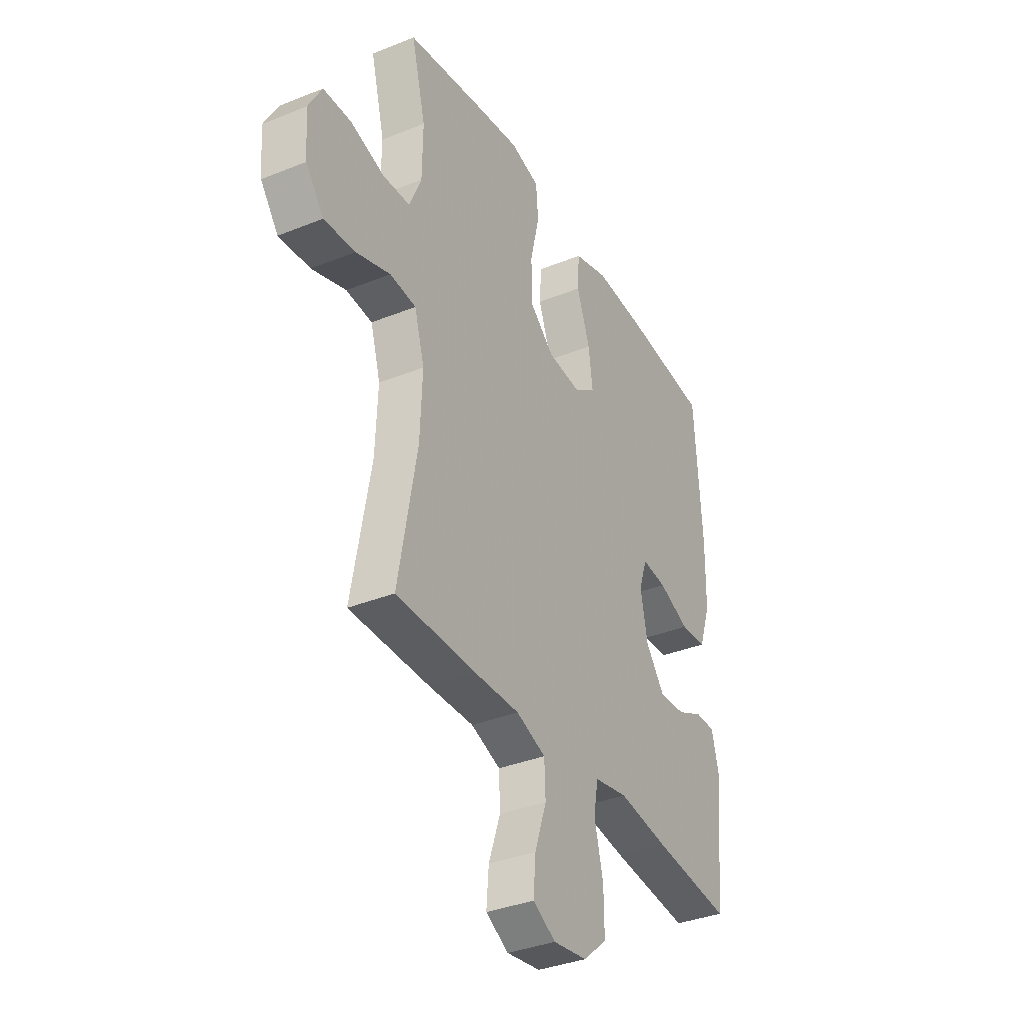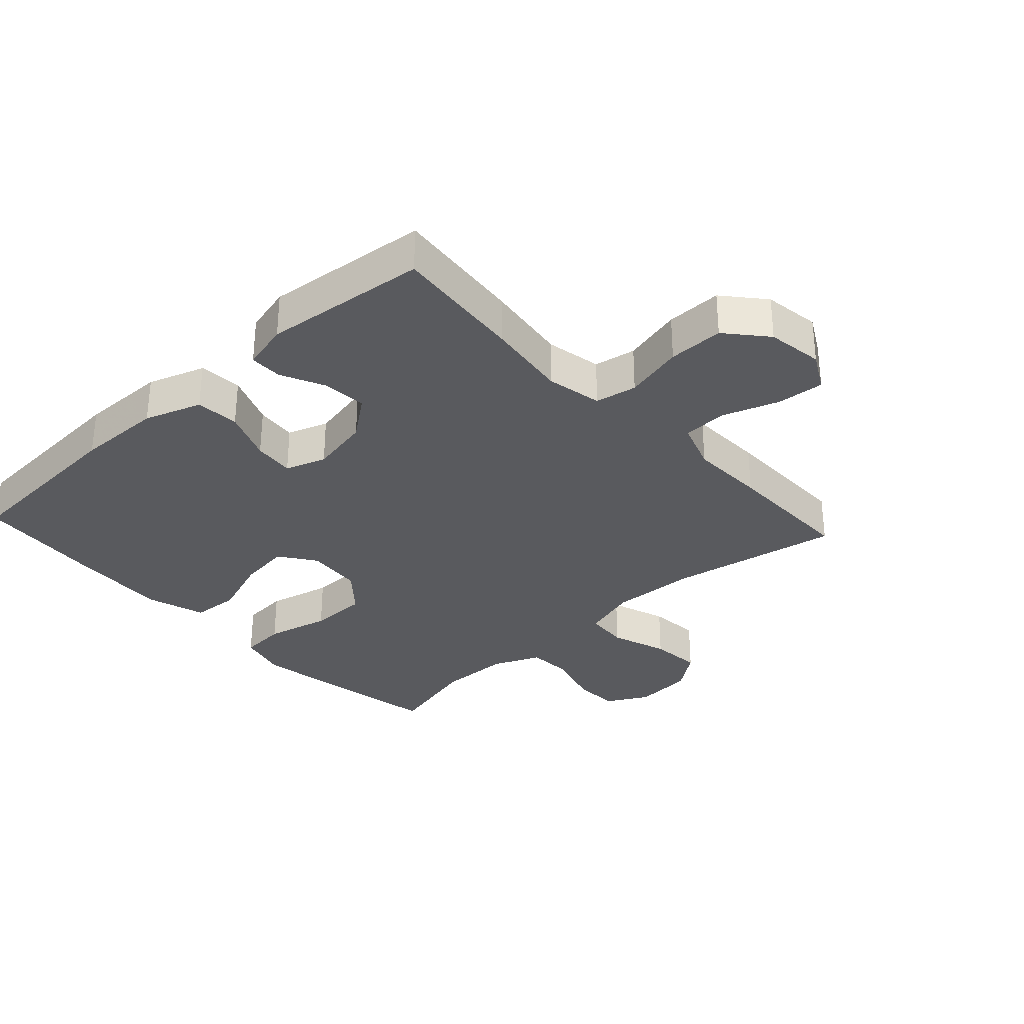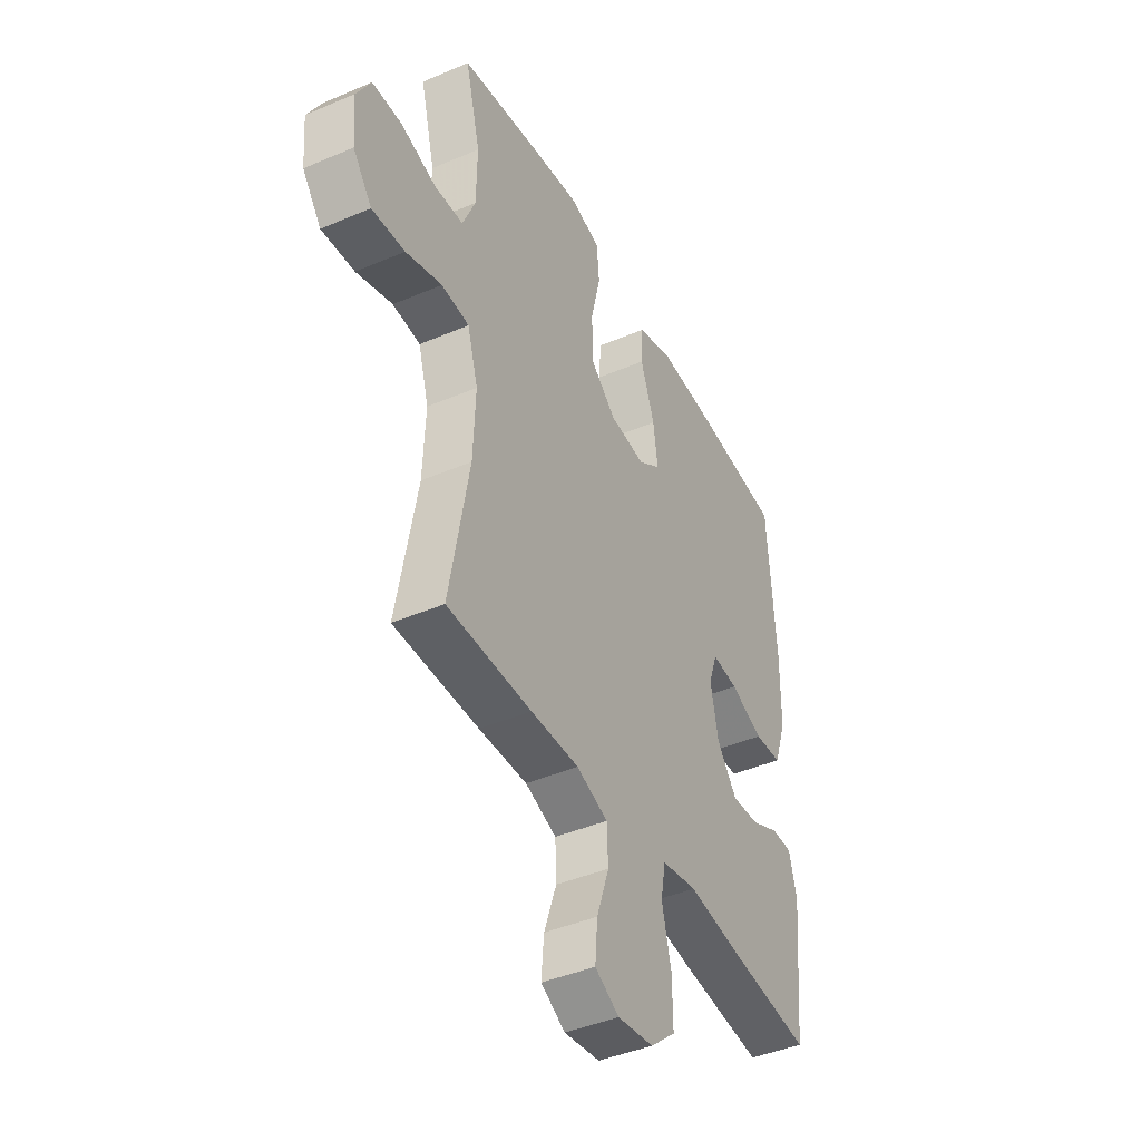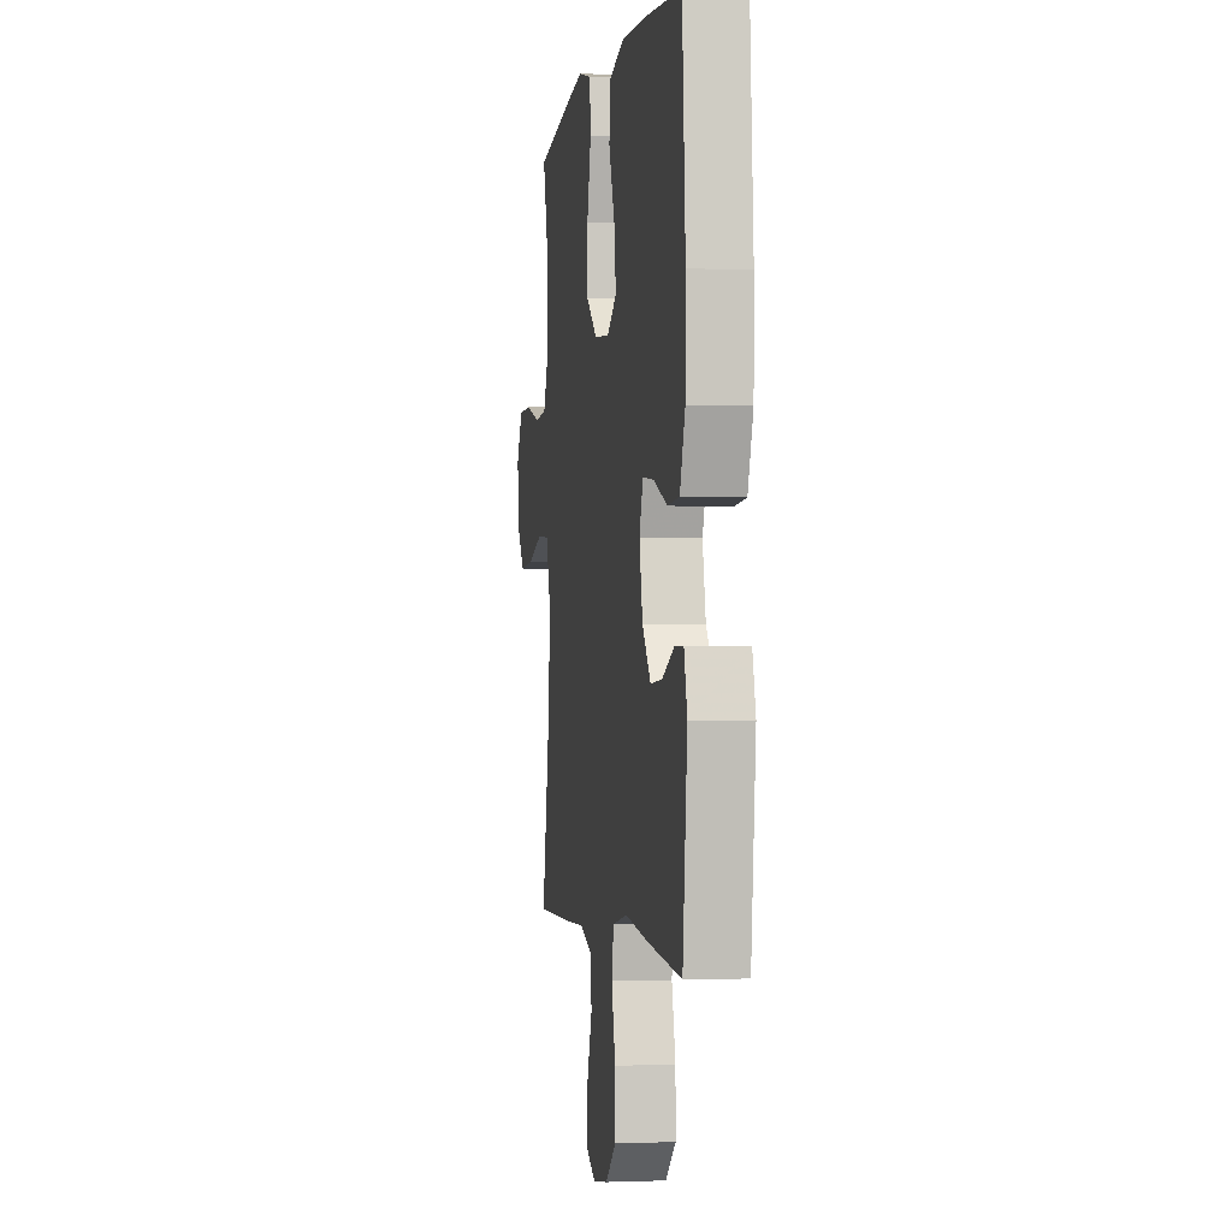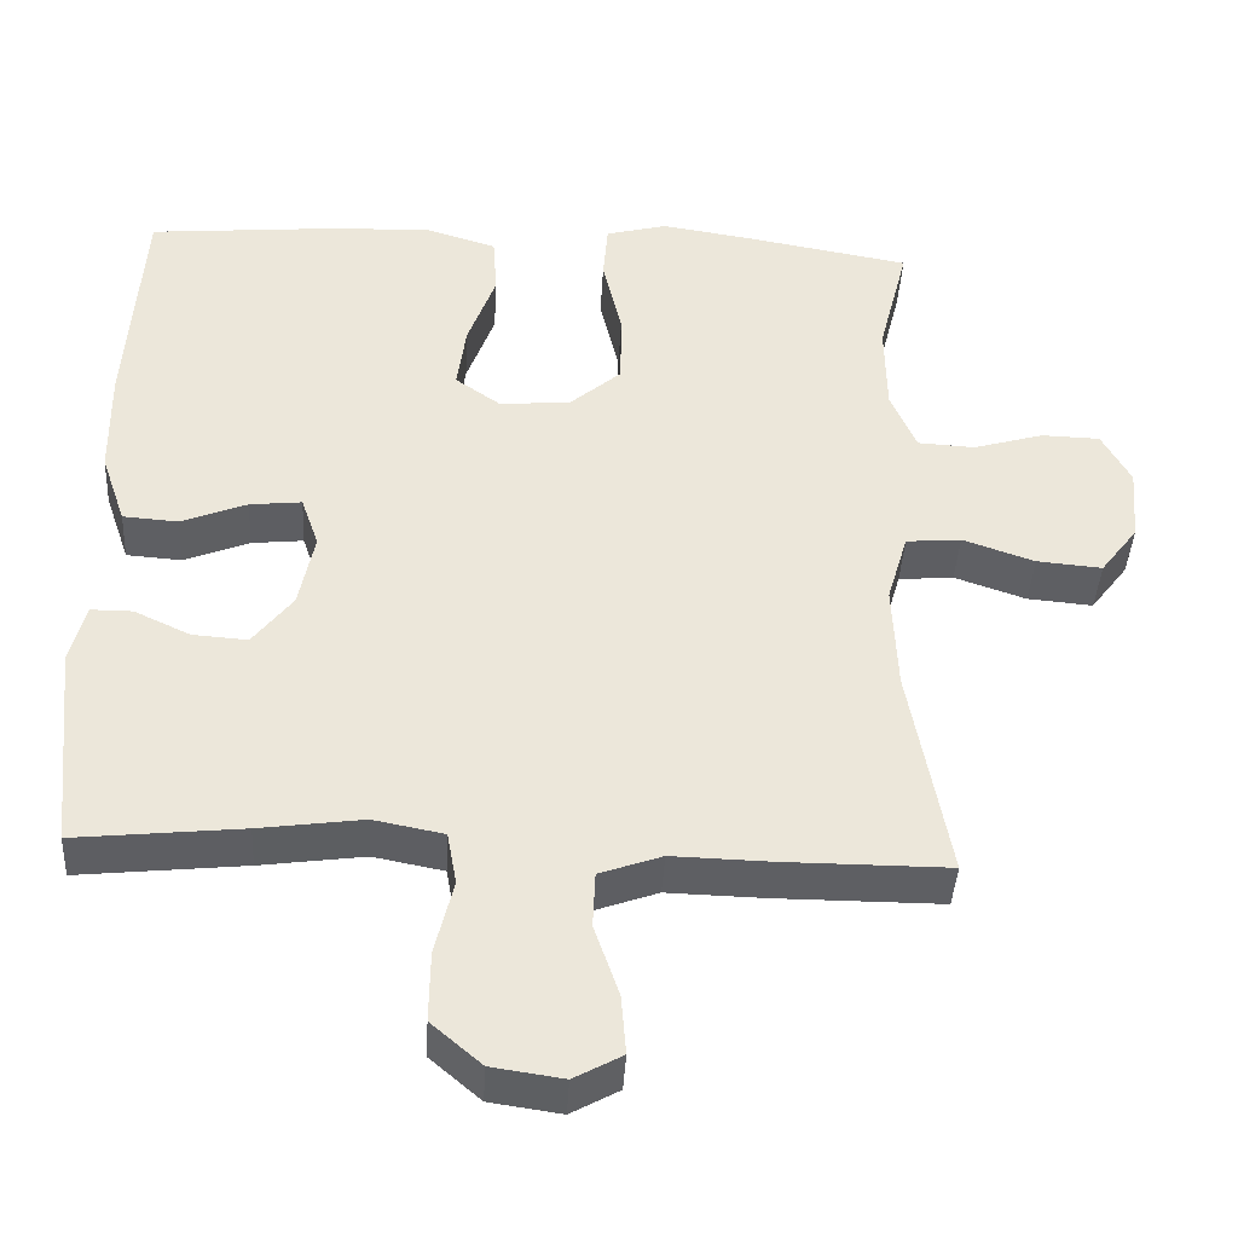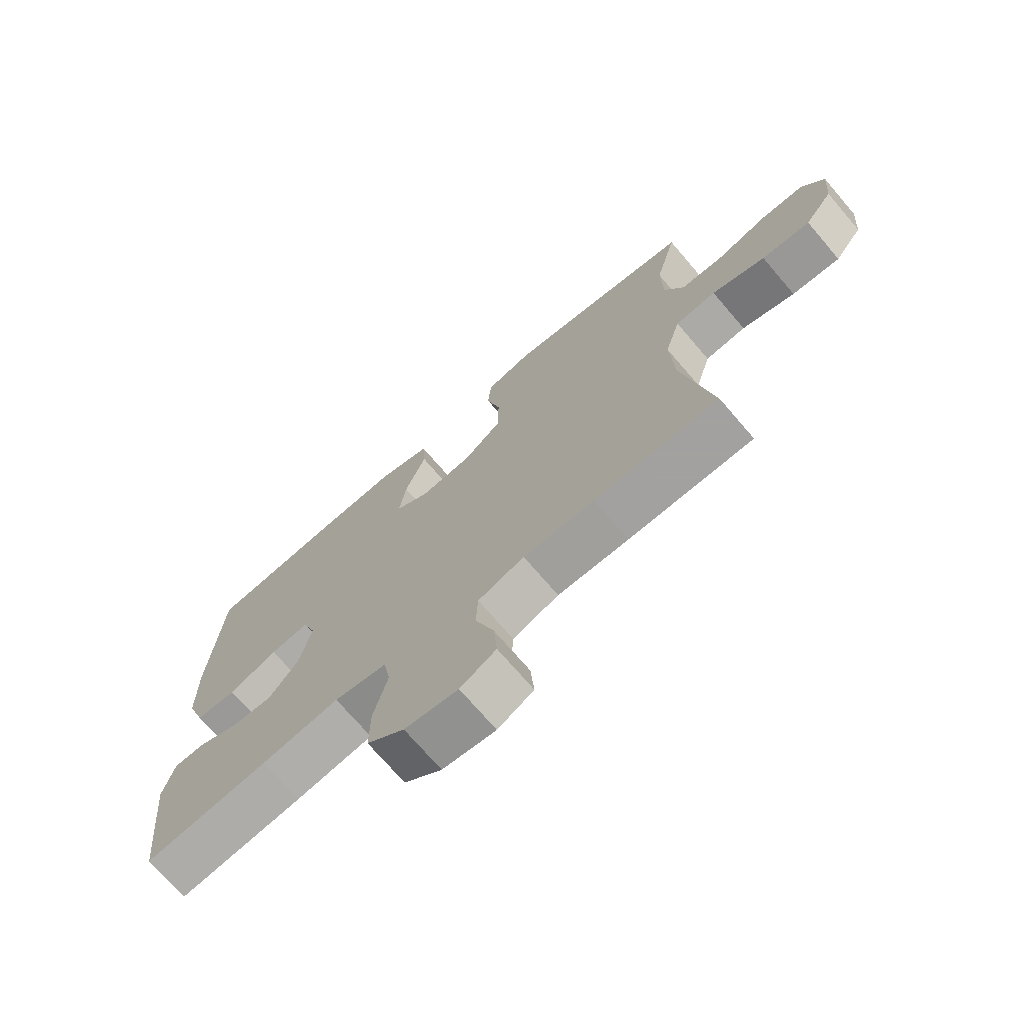
<metadata>
{"format":"obj","ext":"obj","renderer":"f3d","projection":"perspective","resolution":1024,"background":"white","views":[{"elev":-35.9,"azim":-62.1,"up":"+Z"},{"elev":-31.7,"azim":132.6,"up":"+Y"},{"elev":-42.9,"azim":-63.1,"up":"+Z"},{"elev":-1.5,"azim":80.6,"up":"+Z"},{"elev":-40.9,"azim":176.8,"up":"+Z"},{"elev":-72.3,"azim":-139.4,"up":"+Z"}]}
</metadata>
<code>
v -0.5 0.07 -0.5
v -0.451 0.07 -0.23
v -0.445 0.07 -0.095
v -0.471 0.07 -0.006
v -0.54 0.07 0
v -0.63 0.07 -0.031
v -0.712 0.07 -0.038
v -0.759 0.07 0.024
v -0.767 0.07 0.118
v -0.731 0.07 0.184
v -0.657 0.07 0.186
v -0.569 0.07 0.16
v -0.497 0.07 0.164
v -0.465 0.07 0.239
v -0.463 0.07 0.353
v -0.5 0.07 0.5
v -0.296 0.07 0.536
v -0.18 0.07 0.554
v -0.103 0.07 0.534
v -0.097 0.07 0.461
v -0.121 0.07 0.36
v -0.12 0.07 0.267
v -0.056 0.07 0.212
v 0.033 0.07 0.204
v 0.09 0.07 0.244
v 0.079 0.07 0.327
v 0.044 0.07 0.424
v 0.049 0.07 0.499
v 0.14 0.07 0.527
v 0.279 0.07 0.52
v 0.5 0.07 0.5
v 0.519 0.07 0.213
v 0.517 0.07 0.076
v 0.486 0.07 -0.014
v 0.417 0.07 -0.019
v 0.335 0.07 0.014
v 0.27 0.07 0.021
v 0.248 0.07 -0.043
v 0.267 0.07 -0.138
v 0.317 0.07 -0.203
v 0.386 0.07 -0.198
v 0.456 0.07 -0.165
v 0.508 0.07 -0.165
v 0.527 0.07 -0.24
v 0.5 0.07 -0.5
v 0.292 0.07 -0.478
v 0.162 0.07 -0.46
v 0.074 0.07 -0.477
v 0.062 0.07 -0.543
v 0.085 0.07 -0.637
v 0.086 0.07 -0.725
v 0.023 0.07 -0.779
v -0.066 0.07 -0.792
v -0.126 0.07 -0.759
v -0.12 0.07 -0.685
v -0.089 0.07 -0.595
v -0.092 0.07 -0.525
v -0.17 0.07 -0.497
v -0.29 0.07 -0.5
v -0.5 0 -0.5
v -0.451 0 -0.23
v -0.445 0 -0.095
v -0.471 0 -0.006
v -0.54 0 0
v -0.63 0 -0.031
v -0.712 0 -0.038
v -0.759 0 0.024
v -0.767 0 0.118
v -0.731 0 0.184
v -0.657 0 0.186
v -0.569 0 0.16
v -0.497 0 0.164
v -0.465 0 0.239
v -0.463 0 0.353
v -0.5 0 0.5
v -0.296 0 0.536
v -0.18 0 0.554
v -0.103 0 0.534
v -0.097 0 0.461
v -0.121 0 0.36
v -0.12 0 0.267
v -0.056 0 0.212
v 0.033 0 0.204
v 0.09 0 0.244
v 0.079 0 0.327
v 0.044 0 0.424
v 0.049 0 0.499
v 0.14 0 0.527
v 0.279 0 0.52
v 0.5 0 0.5
v 0.519 0 0.213
v 0.517 0 0.076
v 0.486 0 -0.014
v 0.417 0 -0.019
v 0.335 0 0.014
v 0.27 0 0.021
v 0.248 0 -0.043
v 0.267 0 -0.138
v 0.317 0 -0.203
v 0.386 0 -0.198
v 0.456 0 -0.165
v 0.508 0 -0.165
v 0.527 0 -0.24
v 0.5 0 -0.5
v 0.292 0 -0.478
v 0.162 0 -0.46
v 0.074 0 -0.477
v 0.062 0 -0.543
v 0.085 0 -0.637
v 0.086 0 -0.725
v 0.023 0 -0.779
v -0.066 0 -0.792
v -0.126 0 -0.759
v -0.12 0 -0.685
v -0.089 0 -0.595
v -0.092 0 -0.525
v -0.17 0 -0.497
v -0.29 0 -0.5
f 58 59 1 2
f 57 58 2 3
f 54 55 56
f 53 54 56
f 52 53 56
f 51 52 56
f 50 51 56
f 49 50 56
f 48 49 56 57
f 45 46 47
f 44 45 47
f 43 44 47
f 42 43 47
f 41 42 47
f 40 41 47 48
f 57 3 4
f 48 57 4
f 40 48 4
f 39 40 4
f 34 35 36
f 33 34 36
f 32 33 36
f 31 32 36
f 30 31 36
f 29 30 36
f 28 29 36
f 27 28 36
f 26 27 36
f 25 26 36 37
f 24 25 37 38
f 19 20 21
f 18 19 21
f 17 18 21
f 16 17 21
f 15 16 21
f 14 15 21 22
f 13 14 22 23
f 10 11 12
f 9 10 12
f 8 9 12
f 7 8 12
f 6 7 12
f 5 6 12
f 4 5 12 13
f 24 38 39
f 23 24 39
f 13 23 39
f 4 13 39
f 61 60 118 117
f 62 61 117 116
f 115 114 113
f 115 113 112
f 115 112 111
f 115 111 110
f 115 110 109
f 115 109 108
f 116 115 108 107
f 106 105 104
f 106 104 103
f 106 103 102
f 106 102 101
f 106 101 100
f 107 106 100 99
f 63 62 116
f 63 116 107
f 63 107 99
f 63 99 98
f 95 94 93
f 95 93 92
f 95 92 91
f 95 91 90
f 95 90 89
f 95 89 88
f 95 88 87
f 95 87 86
f 95 86 85
f 96 95 85 84
f 97 96 84 83
f 80 79 78
f 80 78 77
f 80 77 76
f 80 76 75
f 80 75 74
f 81 80 74 73
f 82 81 73 72
f 71 70 69
f 71 69 68
f 71 68 67
f 71 67 66
f 71 66 65
f 71 65 64
f 72 71 64 63
f 98 97 83
f 98 83 82
f 98 82 72
f 98 72 63
f 1 60 61 2
f 2 61 62 3
f 3 62 63 4
f 4 63 64 5
f 5 64 65 6
f 6 65 66 7
f 7 66 67 8
f 8 67 68 9
f 9 68 69 10
f 10 69 70 11
f 11 70 71 12
f 12 71 72 13
f 13 72 73 14
f 14 73 74 15
f 15 74 75 16
f 16 75 76 17
f 17 76 77 18
f 18 77 78 19
f 19 78 79 20
f 20 79 80 21
f 21 80 81 22
f 22 81 82 23
f 23 82 83 24
f 24 83 84 25
f 25 84 85 26
f 26 85 86 27
f 27 86 87 28
f 28 87 88 29
f 29 88 89 30
f 30 89 90 31
f 31 90 91 32
f 32 91 92 33
f 33 92 93 34
f 34 93 94 35
f 35 94 95 36
f 36 95 96 37
f 37 96 97 38
f 38 97 98 39
f 39 98 99 40
f 40 99 100 41
f 41 100 101 42
f 42 101 102 43
f 43 102 103 44
f 44 103 104 45
f 45 104 105 46
f 46 105 106 47
f 47 106 107 48
f 48 107 108 49
f 49 108 109 50
f 50 109 110 51
f 51 110 111 52
f 52 111 112 53
f 53 112 113 54
f 54 113 114 55
f 55 114 115 56
f 56 115 116 57
f 57 116 117 58
f 58 117 118 59
f 59 118 60 1

</code>
